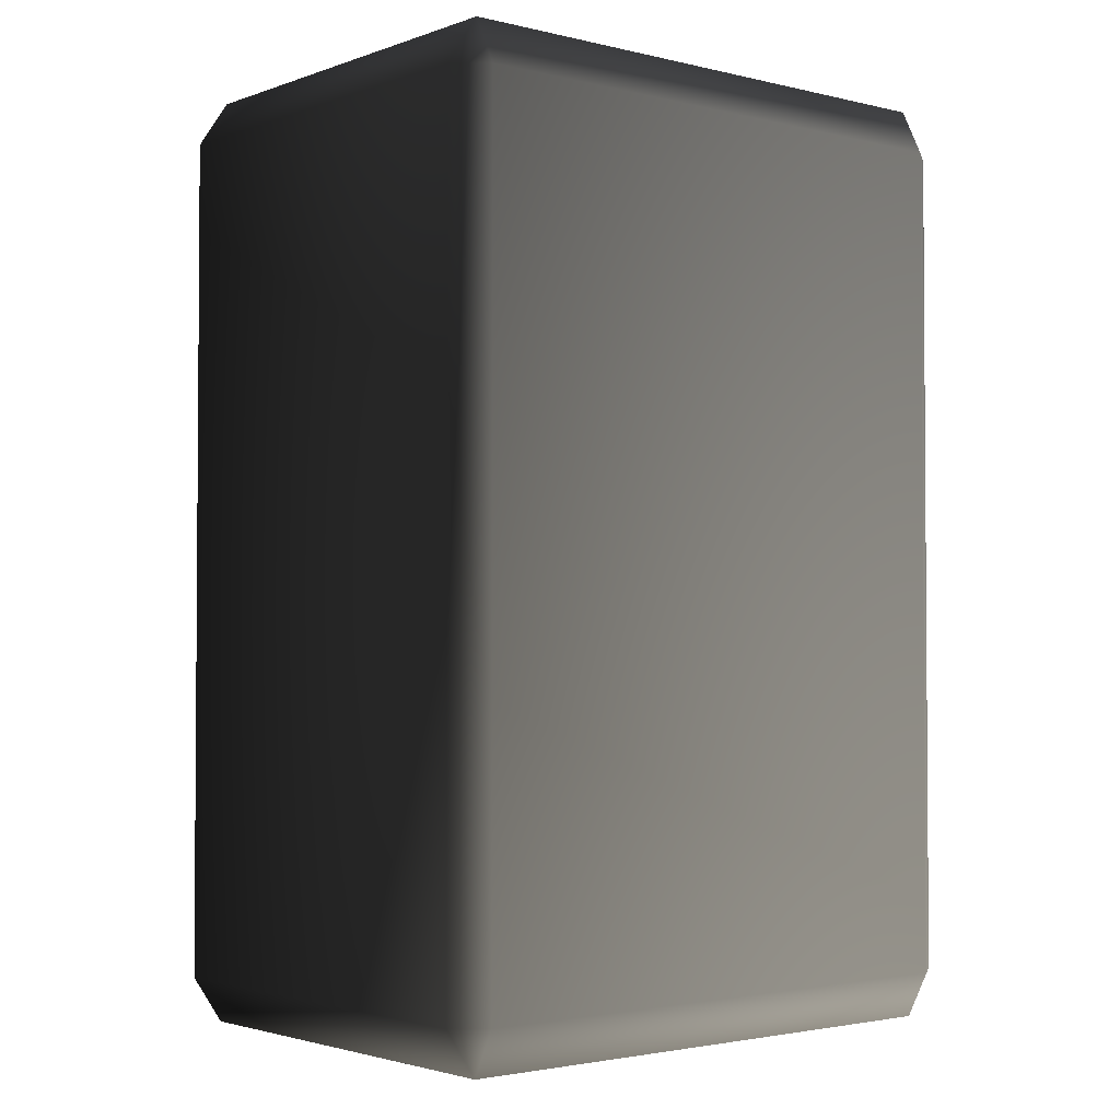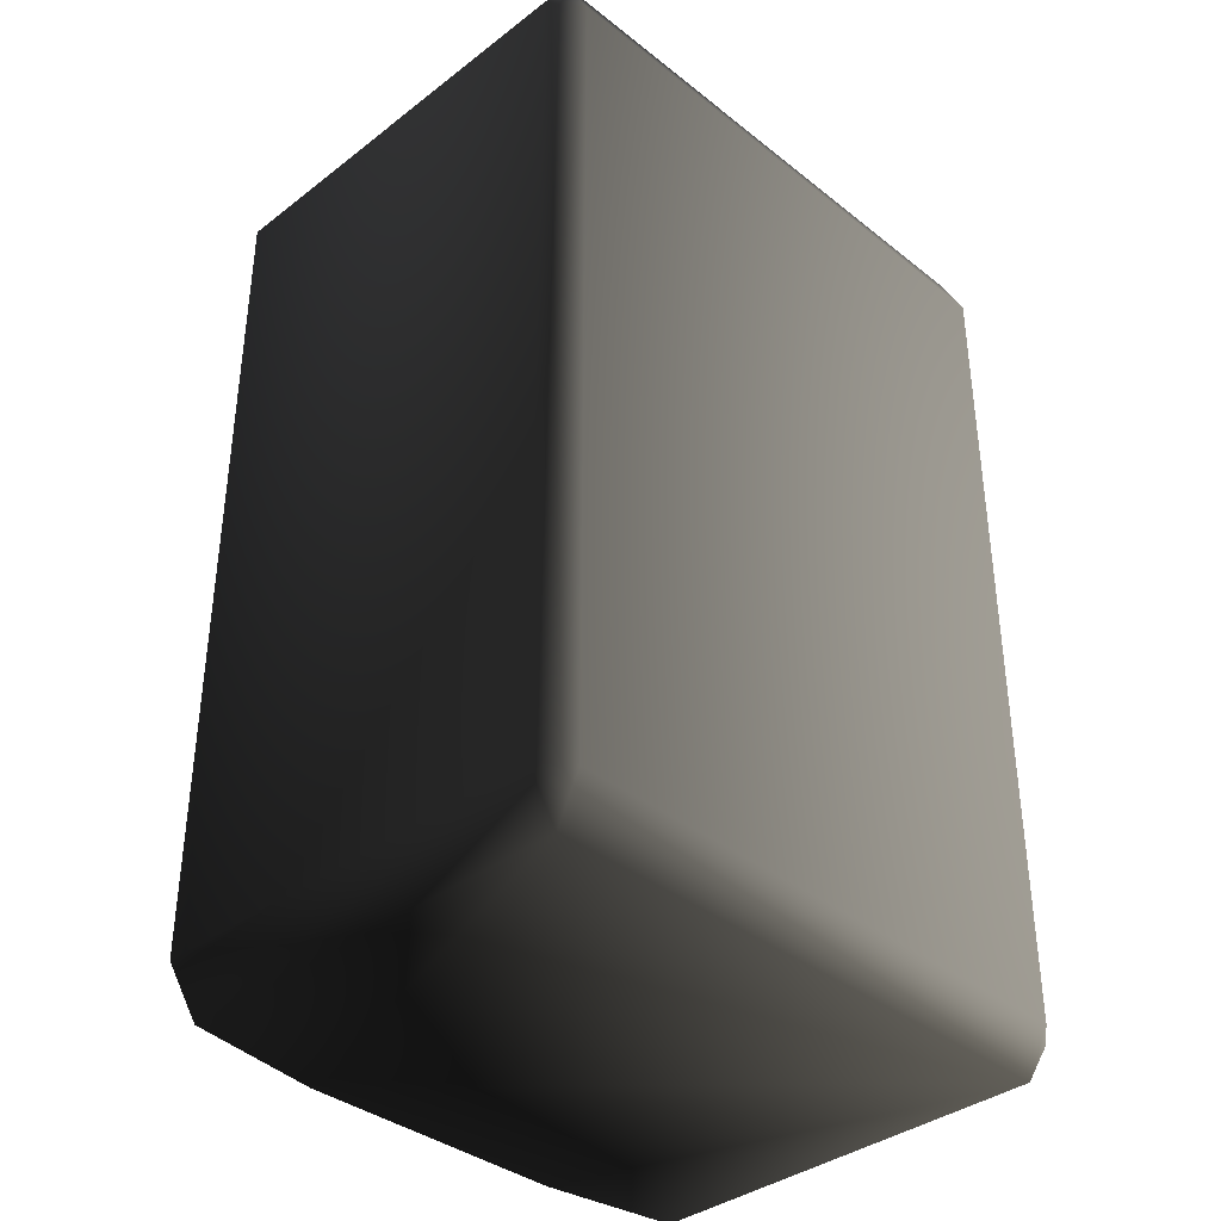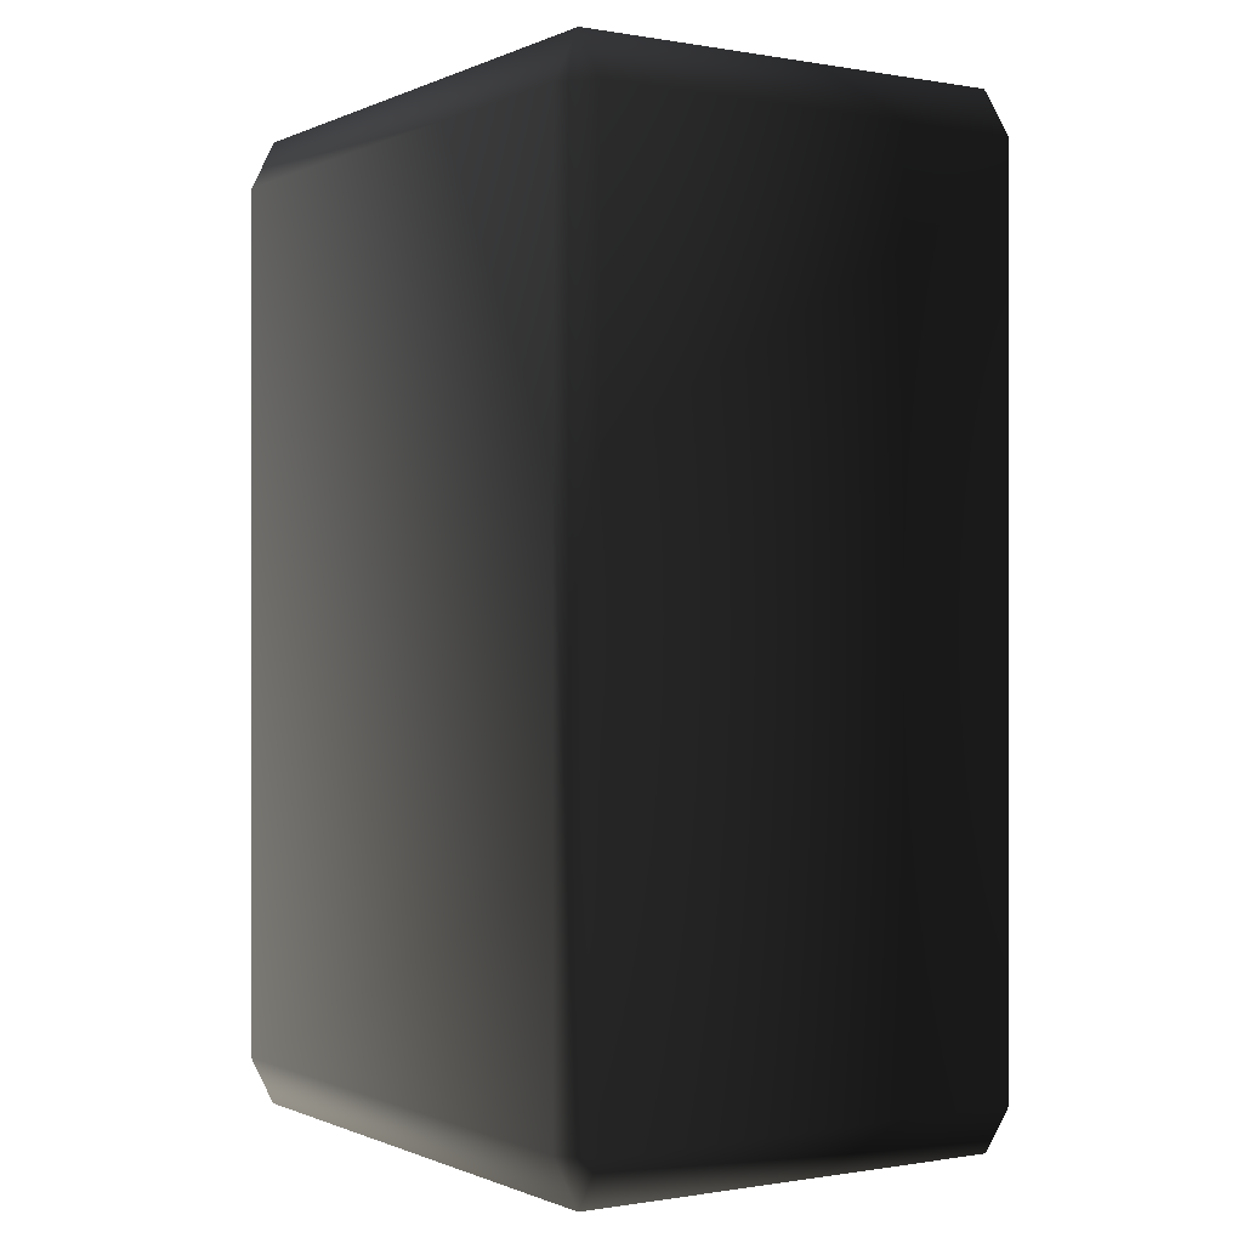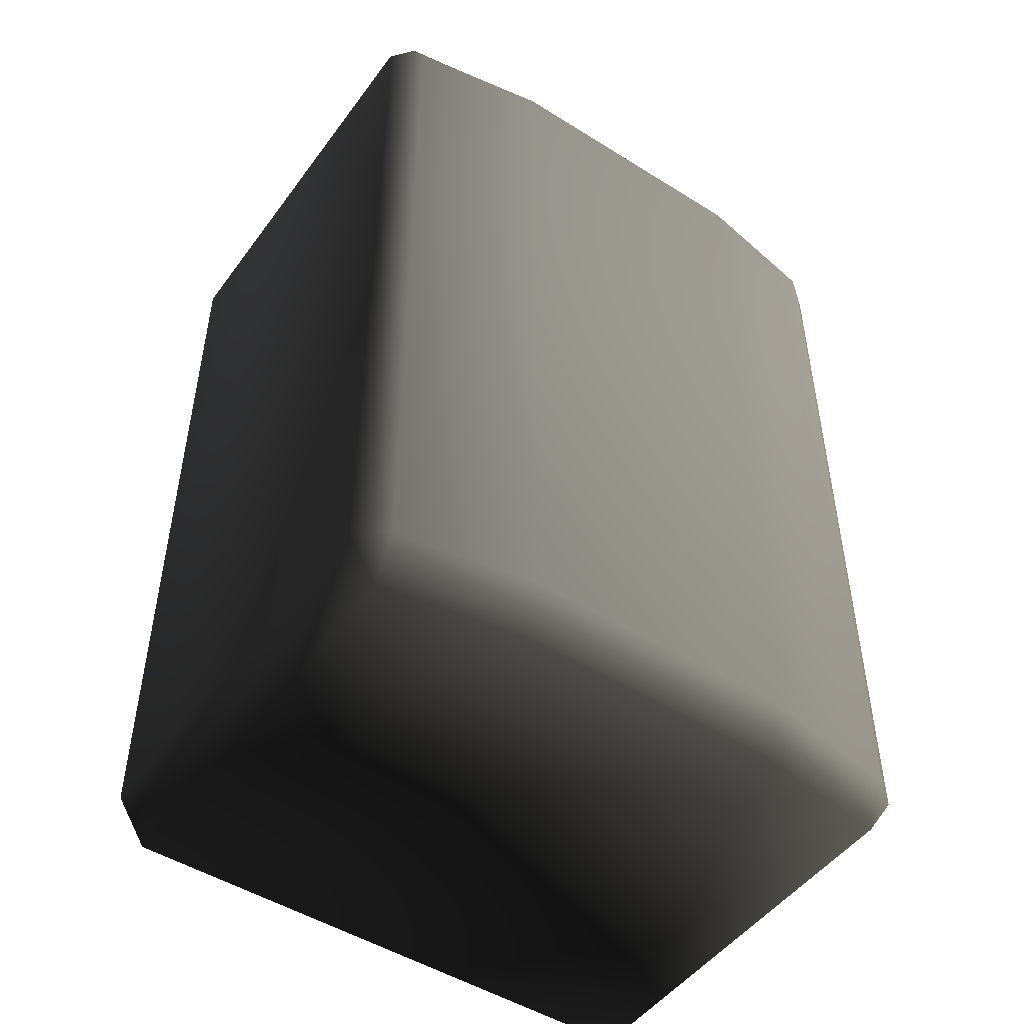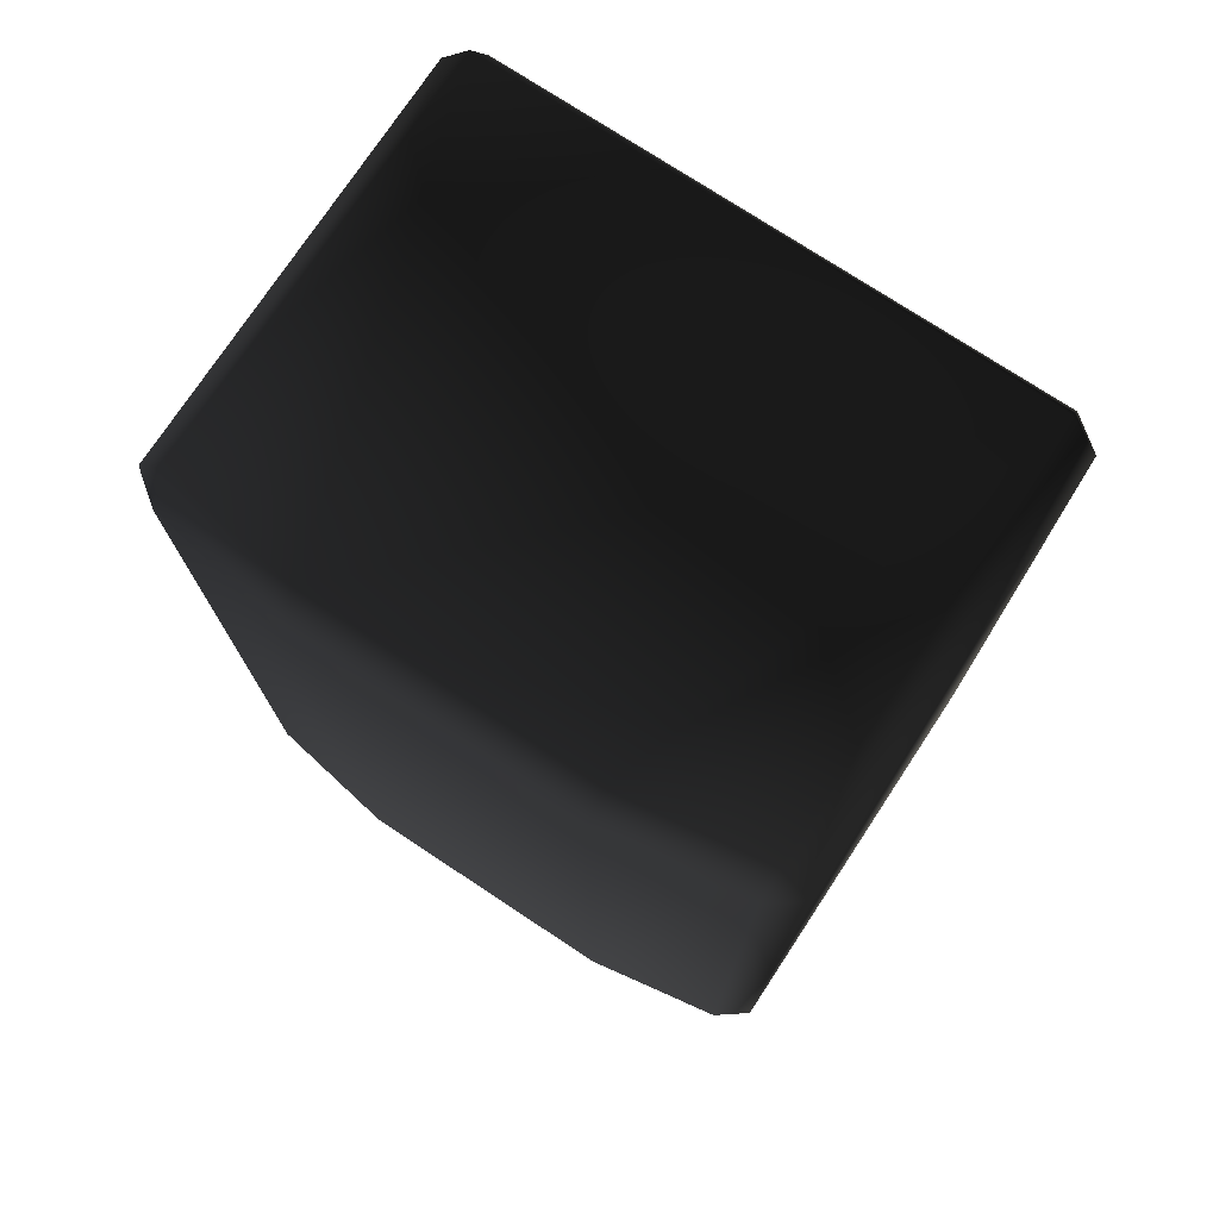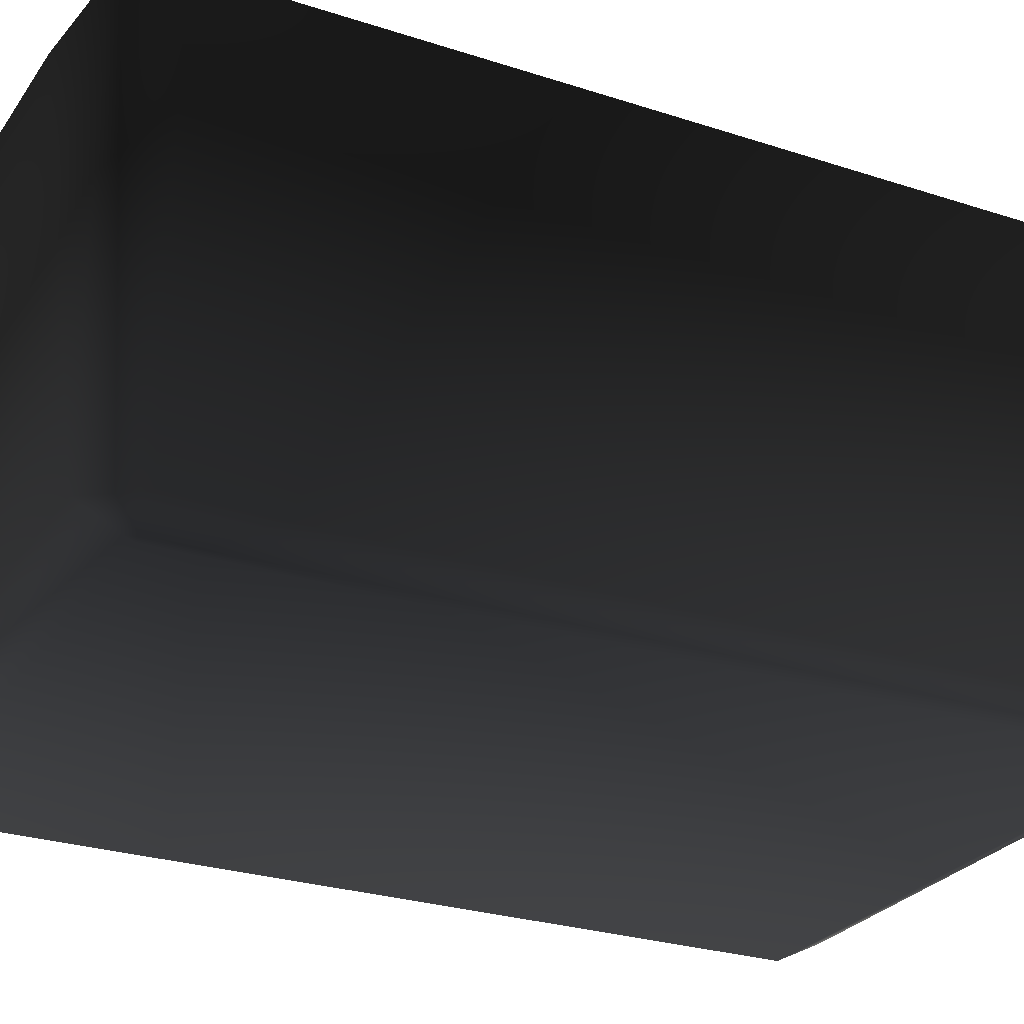
<metadata>
{"format":"obj","ext":"obj","renderer":"f3d","projection":"perspective","resolution":1024,"background":"white","views":[{"elev":-2.5,"azim":140.3,"up":"+Y"},{"elev":-37.0,"azim":134.6,"up":"+Y"},{"elev":-0.4,"azim":-122.9,"up":"+Y"},{"elev":-49.0,"azim":-34.8,"up":"+Y"},{"elev":75.2,"azim":33.4,"up":"+Y"},{"elev":-26.8,"azim":62.9,"up":"+Z"}]}
</metadata>
<code>
v 0.783 1.362 0.5061 0.698 0.698 0.698 #0
v 0.783 1.362 -0.5061 0.698 0.698 0.698 #0
v 0.783 3.387 -0.5061 0.698 0.698 0.698 #0
v 0.783 1.362 0.5061 0.698 0.698 0.698 #0
v 0.783 3.387 -0.5061 0.698 0.698 0.698 #0
v 0.783 3.387 0.5061 0.698 0.698 0.698 #0
v 0.7078 1.362 -0.5625 0.698 0.698 0.698 #0
v -0.6418 1.362 -0.5625 0.698 0.698 0.698 #0
v -0.6418 3.387 -0.5625 0.698 0.698 0.698 #0
v 0.7078 1.362 -0.5625 0.698 0.698 0.698 #0
v -0.6418 3.387 -0.5625 0.698 0.698 0.698 #0
v 0.7078 3.387 -0.5625 0.698 0.698 0.698 #0
v -0.7168 1.362 -0.5061 0.698 0.698 0.698 #0
v -0.7168 1.362 0.5061 0.698 0.698 0.698 #0
v -0.7168 3.387 0.5061 0.698 0.698 0.698 #0
v -0.7168 1.362 -0.5061 0.698 0.698 0.698 #0
v -0.7168 3.387 0.5061 0.698 0.698 0.698 #0
v -0.7168 3.387 -0.5061 0.698 0.698 0.698 #0
v 0.3704 1.362 0.6187 0.698 0.698 0.698 #0
v 0.7078 1.362 0.5625 0.698 0.698 0.698 #0
v 0.7078 3.387 0.5625 0.698 0.698 0.698 #0
v 0.3704 1.362 0.6187 0.698 0.698 0.698 #0
v 0.7078 3.387 0.5625 0.698 0.698 0.698 #0
v 0.3704 3.387 0.6187 0.698 0.698 0.698 #0
v -0.3044 1.249 0.5566 0.698 0.698 0.698 #0
v -0.6418 1.249 0.5061 0.698 0.698 0.698 #0
v -0.6418 1.249 -0.5061 0.698 0.698 0.698 #0
v 0.3704 3.499 0.5566 0.698 0.698 0.698 #0
v 0.7078 3.499 0.5061 0.698 0.698 0.698 #0
v 0.7078 3.499 -0.5061 0.698 0.698 0.698 #0
v 0.783 3.387 -0.5061 0.698 0.698 0.698 #0
v 0.7078 3.499 -0.5061 0.698 0.698 0.698 #0
v 0.7078 3.499 0.5061 0.698 0.698 0.698 #0
v 0.783 3.387 -0.5061 0.698 0.698 0.698 #0
v 0.7078 3.499 0.5061 0.698 0.698 0.698 #0
v 0.783 3.387 0.5061 0.698 0.698 0.698 #0
v 0.7078 3.387 0.5625 0.698 0.698 0.698 #0
v 0.7078 1.362 0.5625 0.698 0.698 0.698 #0
v 0.783 1.362 0.5061 0.698 0.698 0.698 #0
v 0.7078 3.387 0.5625 0.698 0.698 0.698 #0
v 0.783 1.362 0.5061 0.698 0.698 0.698 #0
v 0.783 3.387 0.5061 0.698 0.698 0.698 #0
v 0.783 1.362 -0.5061 0.698 0.698 0.698 #0
v 0.783 1.362 0.5061 0.698 0.698 0.698 #0
v 0.7078 1.249 0.5061 0.698 0.698 0.698 #0
v 0.783 1.362 -0.5061 0.698 0.698 0.698 #0
v 0.7078 1.249 0.5061 0.698 0.698 0.698 #0
v 0.7078 1.249 -0.5061 0.698 0.698 0.698 #0
v 0.7078 1.362 -0.5625 0.698 0.698 0.698 #0
v 0.7078 3.387 -0.5625 0.698 0.698 0.698 #0
v 0.783 3.387 -0.5061 0.698 0.698 0.698 #0
v 0.7078 1.362 -0.5625 0.698 0.698 0.698 #0
v 0.783 3.387 -0.5061 0.698 0.698 0.698 #0
v 0.783 1.362 -0.5061 0.698 0.698 0.698 #0
v -0.6418 3.499 -0.5061 0.698 0.698 0.698 #0
v 0.7078 3.499 -0.5061 0.698 0.698 0.698 #0
v 0.7078 3.387 -0.5625 0.698 0.698 0.698 #0
v -0.6418 3.499 -0.5061 0.698 0.698 0.698 #0
v 0.7078 3.387 -0.5625 0.698 0.698 0.698 #0
v -0.6418 3.387 -0.5625 0.698 0.698 0.698 #0
v 0.7078 1.249 -0.5061 0.698 0.698 0.698 #0
v -0.6418 1.249 -0.5061 0.698 0.698 0.698 #0
v -0.6418 1.362 -0.5625 0.698 0.698 0.698 #0
v 0.7078 1.249 -0.5061 0.698 0.698 0.698 #0
v -0.6418 1.362 -0.5625 0.698 0.698 0.698 #0
v 0.7078 1.362 -0.5625 0.698 0.698 0.698 #0
v -0.7168 1.362 -0.5061 0.698 0.698 0.698 #0
v -0.7168 3.387 -0.5061 0.698 0.698 0.698 #0
v -0.6418 3.387 -0.5625 0.698 0.698 0.698 #0
v -0.7168 1.362 -0.5061 0.698 0.698 0.698 #0
v -0.6418 3.387 -0.5625 0.698 0.698 0.698 #0
v -0.6418 1.362 -0.5625 0.698 0.698 0.698 #0
v -0.7168 3.387 -0.5061 0.698 0.698 0.698 #0
v -0.7168 3.387 0.5061 0.698 0.698 0.698 #0
v -0.6418 3.499 0.5061 0.698 0.698 0.698 #0
v -0.7168 3.387 -0.5061 0.698 0.698 0.698 #0
v -0.6418 3.499 0.5061 0.698 0.698 0.698 #0
v -0.6418 3.499 -0.5061 0.698 0.698 0.698 #0
v -0.7168 1.362 -0.5061 0.698 0.698 0.698 #0
v -0.6418 1.249 -0.5061 0.698 0.698 0.698 #0
v -0.6418 1.249 0.5061 0.698 0.698 0.698 #0
v -0.7168 1.362 -0.5061 0.698 0.698 0.698 #0
v -0.6418 1.249 0.5061 0.698 0.698 0.698 #0
v -0.7168 1.362 0.5061 0.698 0.698 0.698 #0
v -0.6418 1.362 0.5625 0.698 0.698 0.698 #0
v -0.6418 3.387 0.5625 0.698 0.698 0.698 #0
v -0.7168 3.387 0.5061 0.698 0.698 0.698 #0
v -0.6418 1.362 0.5625 0.698 0.698 0.698 #0
v -0.7168 3.387 0.5061 0.698 0.698 0.698 #0
v -0.7168 1.362 0.5061 0.698 0.698 0.698 #0
v -0.3044 3.499 0.5566 0.698 0.698 0.698 #0
v -0.6418 3.499 0.5061 0.698 0.698 0.698 #0
v -0.6418 3.387 0.5625 0.698 0.698 0.698 #0
v -0.3044 3.499 0.5566 0.698 0.698 0.698 #0
v -0.6418 3.387 0.5625 0.698 0.698 0.698 #0
v -0.3044 3.387 0.6187 0.698 0.698 0.698 #0
v 0.3704 1.249 0.5566 0.698 0.698 0.698 #0
v 0.7078 1.249 0.5061 0.698 0.698 0.698 #0
v 0.7078 1.362 0.5625 0.698 0.698 0.698 #0
v 0.3704 1.249 0.5566 0.698 0.698 0.698 #0
v 0.7078 1.362 0.5625 0.698 0.698 0.698 #0
v 0.3704 1.362 0.6187 0.698 0.698 0.698 #0
v 0.783 1.362 0.5061 0.698 0.698 0.698 #0
v 0.7078 1.362 0.5625 0.698 0.698 0.698 #0
v 0.7078 1.249 0.5061 0.698 0.698 0.698 #0
v 0.7078 1.362 -0.5625 0.698 0.698 0.698 #0
v 0.783 1.362 -0.5061 0.698 0.698 0.698 #0
v 0.7078 1.249 -0.5061 0.698 0.698 0.698 #0
v 0.7078 3.387 0.5625 0.698 0.698 0.698 #0
v 0.783 3.387 0.5061 0.698 0.698 0.698 #0
v 0.7078 3.499 0.5061 0.698 0.698 0.698 #0
v 0.783 3.387 -0.5061 0.698 0.698 0.698 #0
v 0.7078 3.387 -0.5625 0.698 0.698 0.698 #0
v 0.7078 3.499 -0.5061 0.698 0.698 0.698 #0
v -0.6418 1.362 0.5625 0.698 0.698 0.698 #0
v -0.7168 1.362 0.5061 0.698 0.698 0.698 #0
v -0.6418 1.249 0.5061 0.698 0.698 0.698 #0
v -0.7168 1.362 -0.5061 0.698 0.698 0.698 #0
v -0.6418 1.362 -0.5625 0.698 0.698 0.698 #0
v -0.6418 1.249 -0.5061 0.698 0.698 0.698 #0
v -0.7168 3.387 0.5061 0.698 0.698 0.698 #0
v -0.6418 3.387 0.5625 0.698 0.698 0.698 #0
v -0.6418 3.499 0.5061 0.698 0.698 0.698 #0
v -0.6418 3.387 -0.5625 0.698 0.698 0.698 #0
v -0.7168 3.387 -0.5061 0.698 0.698 0.698 #0
v -0.6418 3.499 -0.5061 0.698 0.698 0.698 #0
v 0.3704 3.387 0.6187 0.698 0.698 0.698 #0
v 0.7078 3.387 0.5625 0.698 0.698 0.698 #0
v 0.7078 3.499 0.5061 0.698 0.698 0.698 #0
v 0.3704 3.387 0.6187 0.698 0.698 0.698 #0
v 0.7078 3.499 0.5061 0.698 0.698 0.698 #0
v 0.3704 3.499 0.5566 0.698 0.698 0.698 #0
v -0.3044 3.387 0.6187 0.698 0.698 0.698 #0
v -0.6418 3.387 0.5625 0.698 0.698 0.698 #0
v -0.6418 1.362 0.5625 0.698 0.698 0.698 #0
v -0.3044 3.387 0.6187 0.698 0.698 0.698 #0
v -0.6418 1.362 0.5625 0.698 0.698 0.698 #0
v -0.3044 1.362 0.6187 0.698 0.698 0.698 #0
v -0.3044 1.362 0.6187 0.698 0.698 0.698 #0
v -0.6418 1.362 0.5625 0.698 0.698 0.698 #0
v -0.6418 1.249 0.5061 0.698 0.698 0.698 #0
v -0.3044 1.362 0.6187 0.698 0.698 0.698 #0
v -0.6418 1.249 0.5061 0.698 0.698 0.698 #0
v -0.3044 1.249 0.5566 0.698 0.698 0.698 #0
v 0.3704 3.499 0.5566 0.698 0.698 0.698 #0
v -0.3044 3.499 0.5566 0.698 0.698 0.698 #0
v -0.3044 3.387 0.6187 0.698 0.698 0.698 #0
v 0.3704 3.499 0.5566 0.698 0.698 0.698 #0
v -0.3044 3.387 0.6187 0.698 0.698 0.698 #0
v 0.3704 3.387 0.6187 0.698 0.698 0.698 #0
v 0.3704 3.387 0.6187 0.698 0.698 0.698 #0
v -0.3044 3.387 0.6187 0.698 0.698 0.698 #0
v -0.3044 1.362 0.6187 0.698 0.698 0.698 #0
v 0.3704 3.387 0.6187 0.698 0.698 0.698 #0
v -0.3044 1.362 0.6187 0.698 0.698 0.698 #0
v 0.3704 1.362 0.6187 0.698 0.698 0.698 #0
v 0.3704 1.362 0.6187 0.698 0.698 0.698 #0
v -0.3044 1.362 0.6187 0.698 0.698 0.698 #0
v -0.3044 1.249 0.5566 0.698 0.698 0.698 #0
v 0.3704 1.362 0.6187 0.698 0.698 0.698 #0
v -0.3044 1.249 0.5566 0.698 0.698 0.698 #0
v 0.3704 1.249 0.5566 0.698 0.698 0.698 #0
v -0.6418 3.499 -0.5061 0.698 0.698 0.698 #0
v -0.6418 3.499 0.5061 0.698 0.698 0.698 #0
v -0.3044 3.499 0.5566 0.698 0.698 0.698 #0
v -0.3044 3.499 0.5566 0.698 0.698 0.698 #0
v 0.3704 3.499 0.5566 0.698 0.698 0.698 #0
v 0.7078 3.499 -0.5061 0.698 0.698 0.698 #0
v -0.3044 3.499 0.5566 0.698 0.698 0.698 #0
v 0.7078 3.499 -0.5061 0.698 0.698 0.698 #0
v -0.6418 3.499 -0.5061 0.698 0.698 0.698 #0
v 0.7078 1.249 -0.5061 0.698 0.698 0.698 #0
v 0.7078 1.249 0.5061 0.698 0.698 0.698 #0
v 0.3704 1.249 0.5566 0.698 0.698 0.698 #0
v -0.6418 1.249 -0.5061 0.698 0.698 0.698 #0
v 0.7078 1.249 -0.5061 0.698 0.698 0.698 #0
v 0.3704 1.249 0.5566 0.698 0.698 0.698 #0
v -0.6418 1.249 -0.5061 0.698 0.698 0.698 #0
v 0.3704 1.249 0.5566 0.698 0.698 0.698 #0
v -0.3044 1.249 0.5566 0.698 0.698 0.698 #0
f 1 2 3
f 4 5 6
f 7 8 9
f 10 11 12
f 13 14 15
f 16 17 18
f 19 20 21
f 22 23 24
f 25 26 27
f 28 29 30
f 31 32 33
f 34 35 36
f 37 38 39
f 40 41 42
f 43 44 45
f 46 47 48
f 49 50 51
f 52 53 54
f 55 56 57
f 58 59 60
f 61 62 63
f 64 65 66
f 67 68 69
f 70 71 72
f 73 74 75
f 76 77 78
f 79 80 81
f 82 83 84
f 85 86 87
f 88 89 90
f 91 92 93
f 94 95 96
f 97 98 99
f 100 101 102
f 103 104 105
f 106 107 108
f 109 110 111
f 112 113 114
f 115 116 117
f 118 119 120
f 121 122 123
f 124 125 126
f 127 128 129
f 130 131 132
f 133 134 135
f 136 137 138
f 139 140 141
f 142 143 144
f 145 146 147
f 148 149 150
f 151 152 153
f 154 155 156
f 157 158 159
f 160 161 162
f 163 164 165
f 166 167 168
f 169 170 171
f 172 173 174
f 175 176 177
f 178 179 180

</code>
